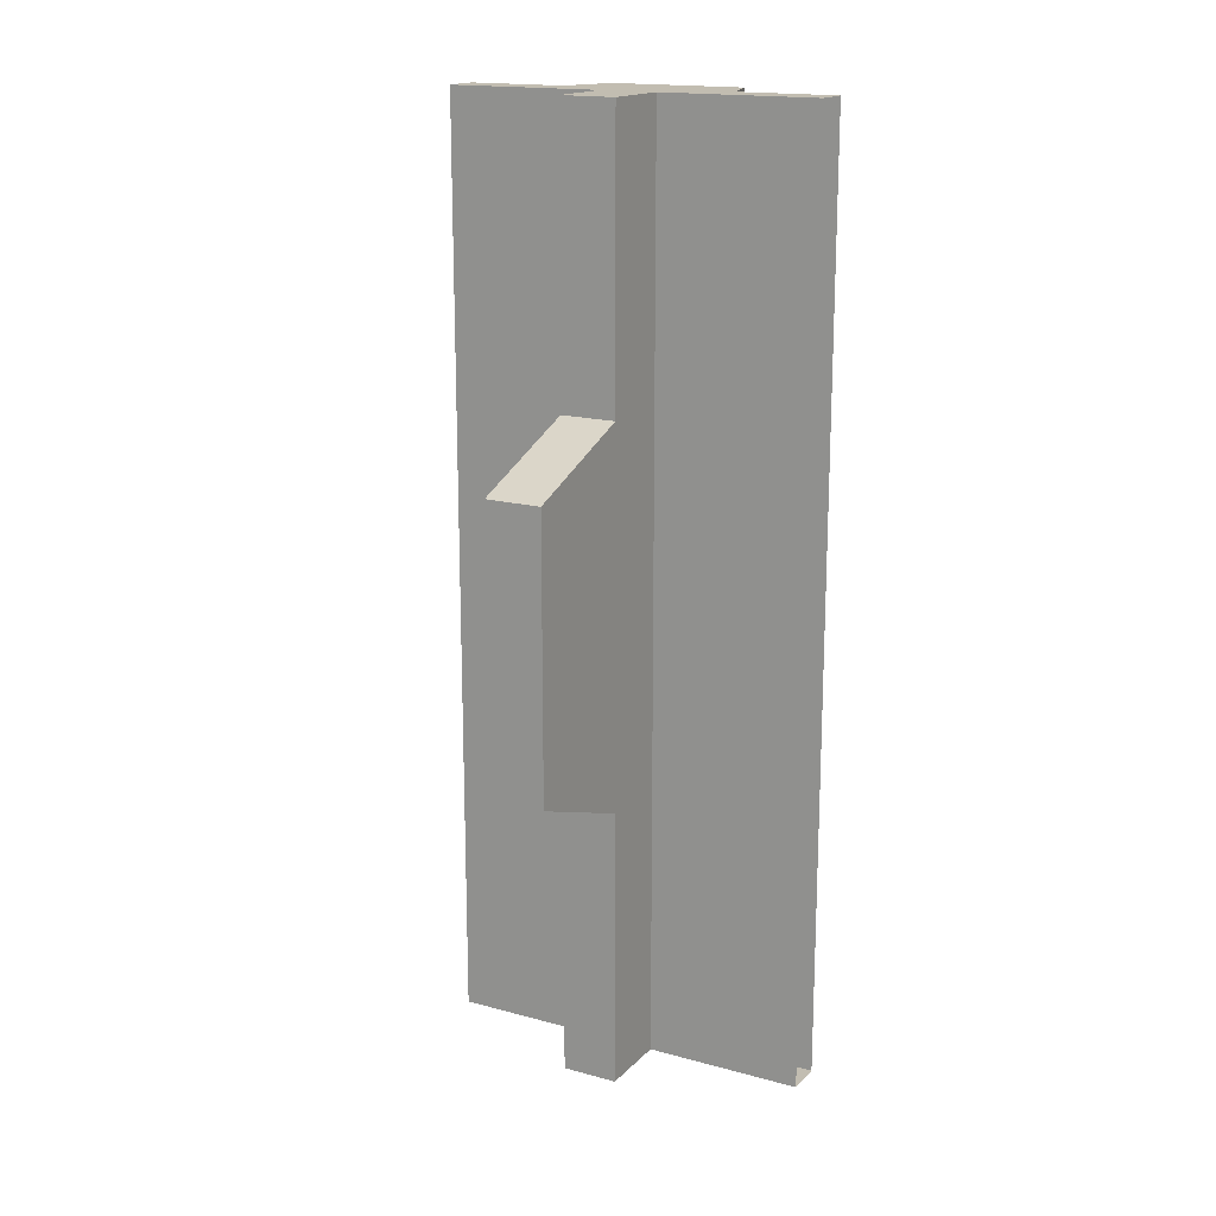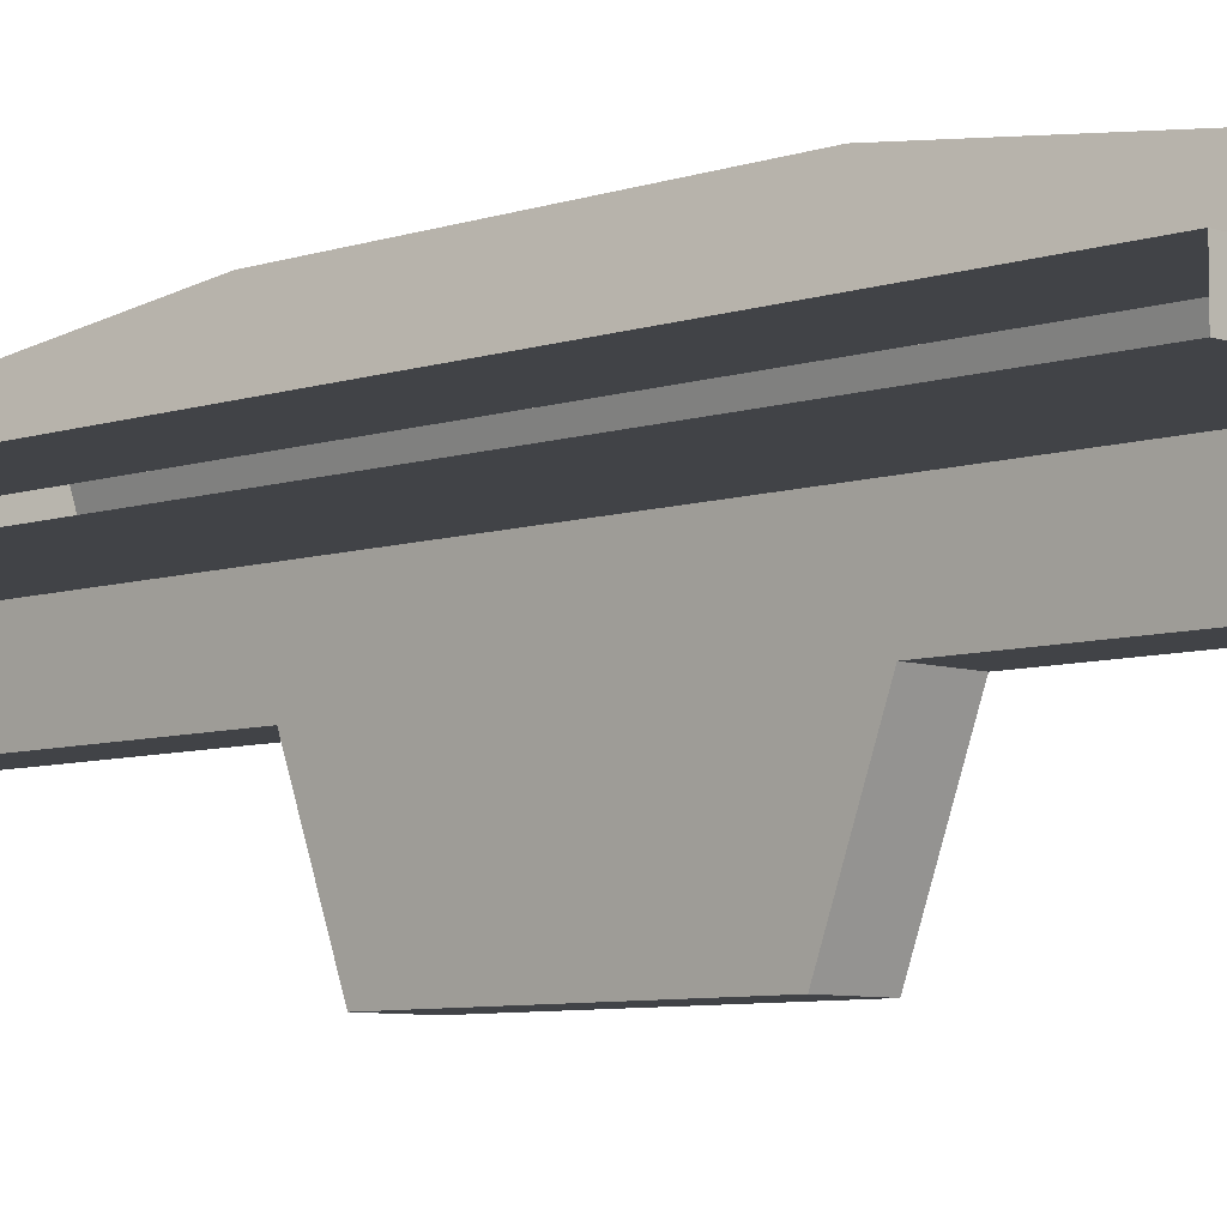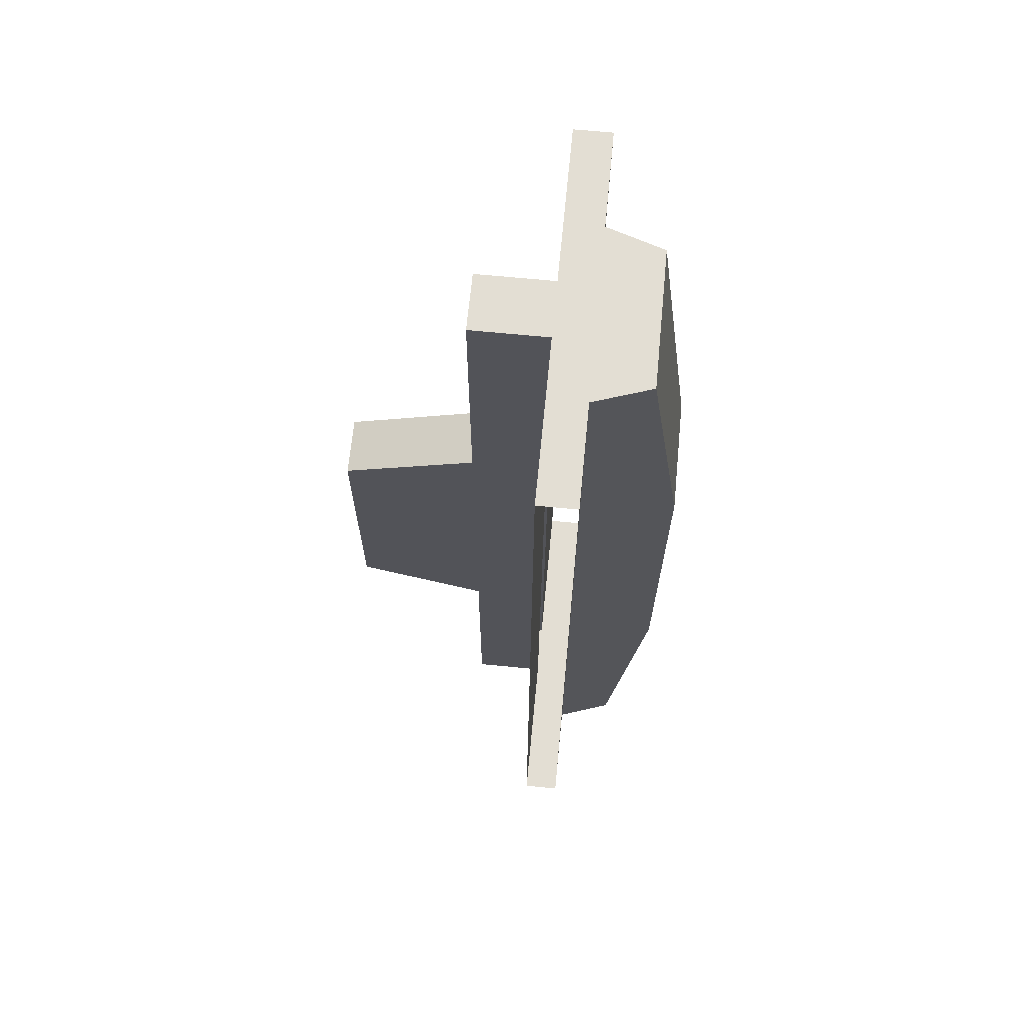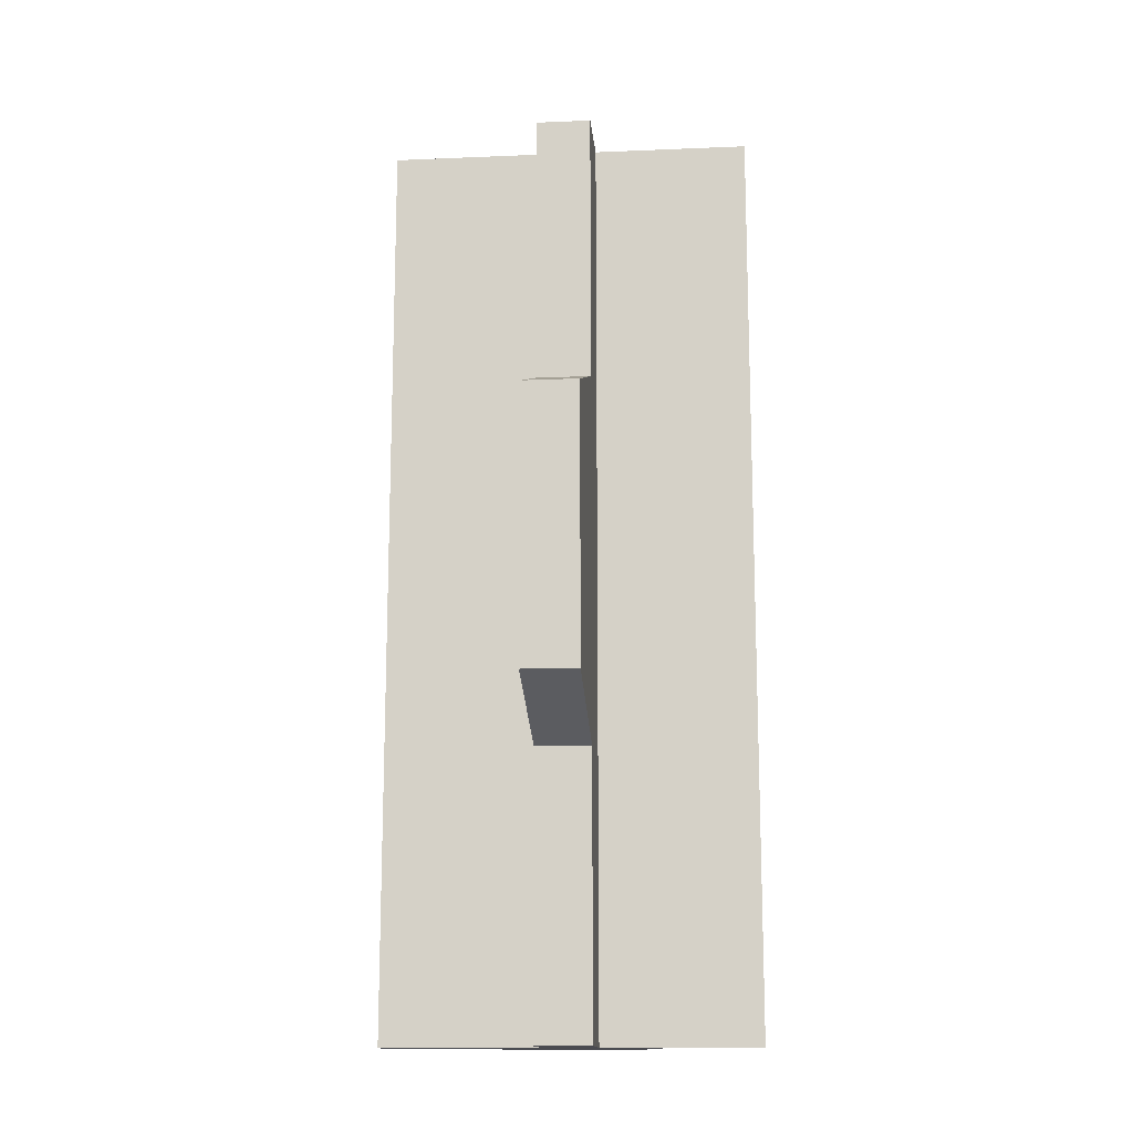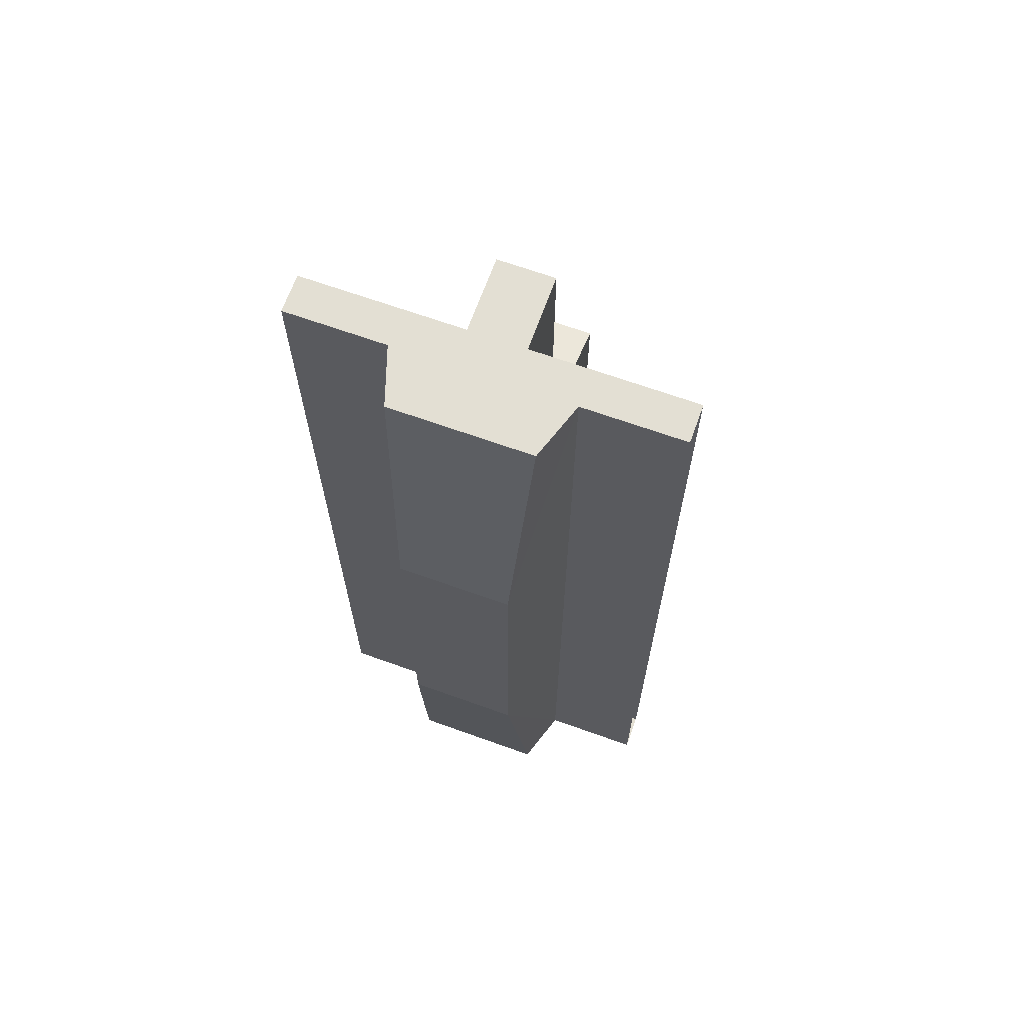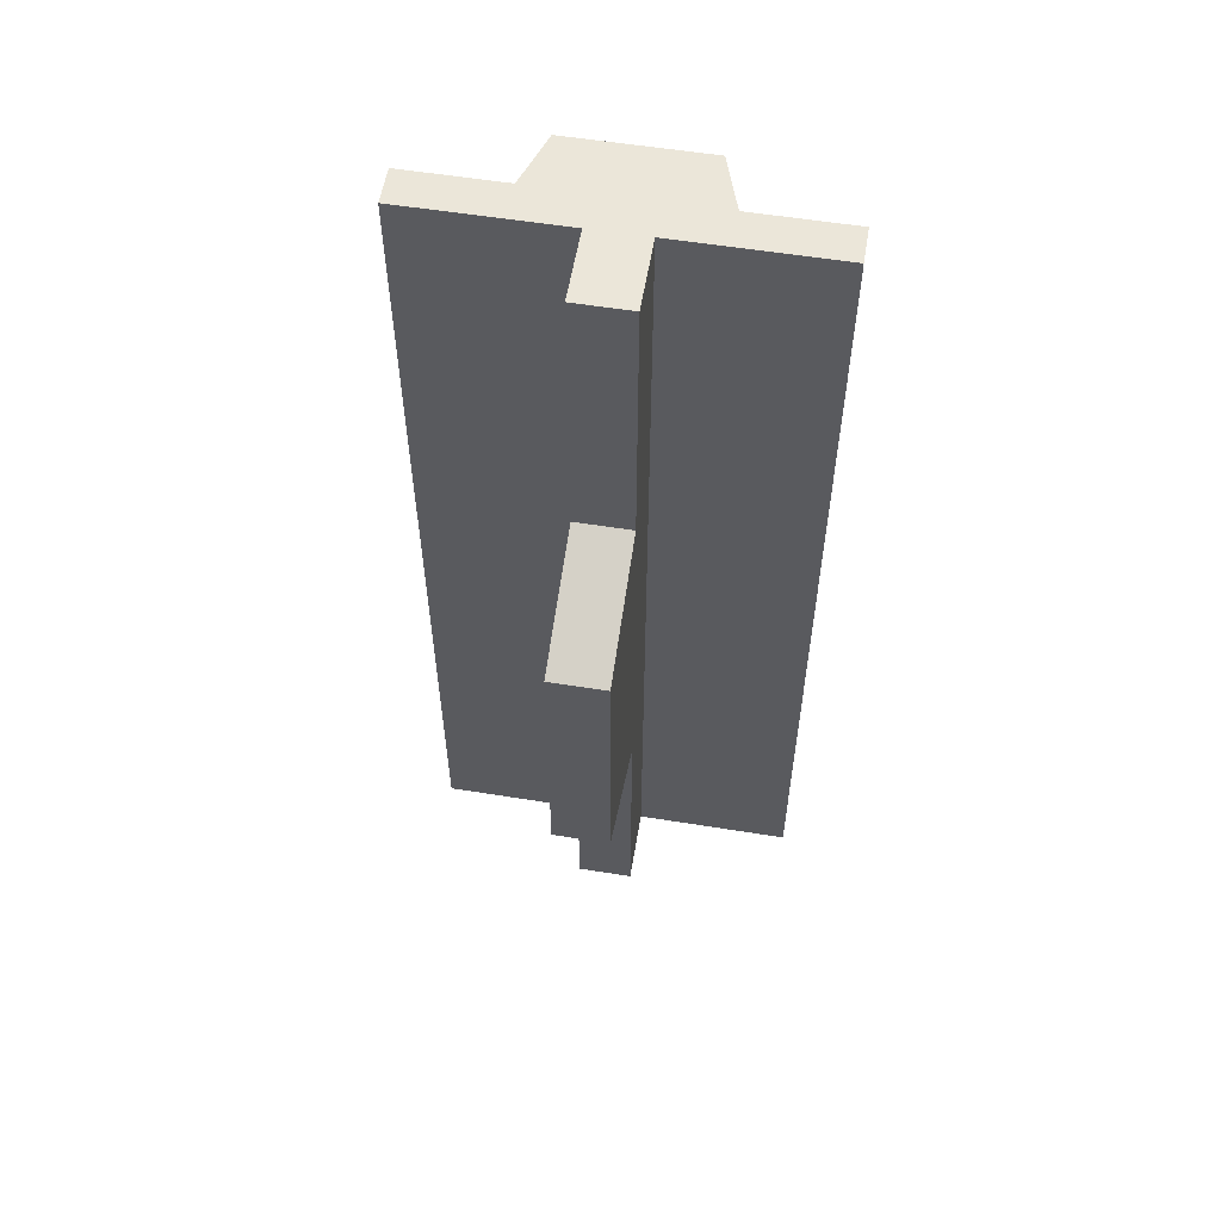
<metadata>
{"format":"obj","ext":"obj","renderer":"f3d","projection":"perspective","resolution":1024,"background":"white","views":[{"elev":16.9,"azim":28.8,"up":"+Z"},{"elev":-6.9,"azim":-45.2,"up":"+Y"},{"elev":67.3,"azim":95.6,"up":"+Z"},{"elev":-14.4,"azim":5.2,"up":"+Z"},{"elev":67.1,"azim":-160.2,"up":"+Z"},{"elev":56.8,"azim":9.5,"up":"+Z"}]}
</metadata>
<code>
v 0.075 1.35 1.25
v -0.075 1.35 1.25
v -0.075 1.55 1.25
v 0.075 1.55 1.25
v -0.075 1.35 0.5
v -0.075 1.35 1.25
v 0.075 1.35 1.25
v 0.075 1.35 0.5
v -0.5 1.65 1.25
v -0.5 1.55 1.25
v -0.075 1.55 1.25
v -0.2335 1.65 1.25
v 0.5 1.55 1.25
v 0.5 1.65 1.25
v 0.2335 1.65 1.25
v 0.075 1.55 1.25
v -0.2335 1.65 1.25
v -0.075 1.55 1.25
v 0.075 1.55 1.25
v 0.2335 1.65 1.25
v 0.2335 1.65 1.25
v 0.1835 1.8 1.25
v -0.1835 1.8 1.25
v -0.2335 1.65 1.25
v 0.075 1.35 -1.25
v -0.075 1.35 -1.25
v -0.075 1.55 -1.25
v 0.075 1.55 -1.25
v -0.075 1.35 -0.5
v -0.075 1.35 -1.25
v 0.075 1.35 -1.25
v 0.075 1.35 -0.5
v -0.075 1.55 -1.25
v -0.2335 1.65 -1.25
v 0.2335 1.65 -1.25
v 0.075 1.55 -1.25
v -0.1835 1.8 -1.25
v 0.1835 1.8 -1.25
v 0.2335 1.65 -1.25
v -0.2335 1.65 -1.25
v 0.075 1.55 -1.25
v 0.2335 1.65 -1.25
v 0.5 1.65 -1.25
v 0.5 1.55 -1.25
v -0.2335 1.65 -1.25
v -0.075 1.55 -1.25
v -0.5 1.55 -1.25
v -0.5 1.65 -1.25
v 0.075 1 0.369
v 0.075 1.35 0.5
v -0.075 1.35 0.5
v -0.075 1 0.369
v 0.075 1 0.369
v -0.075 1 0.369
v -0.075 1 -0.369
v 0.075 1 -0.369
v 0.075 1.55 -1.25
v 0.075 1.55 1.25
v 0.075 1.35 0.5
v 0.075 1.35 -0.5
v 0.075 1.55 1.25
v 0.075 1.35 1.25
v 0.075 1.35 0.5
v 0.075 1.55 -1.25
v 0.075 1.35 -0.5
v 0.075 1.35 -1.25
v 0.075 1.35 0.5
v 0.075 1 0.369
v 0.075 1 -0.369
v 0.075 1.35 -0.5
v -0.075 1.35 0.5
v -0.075 1.55 1.25
v -0.075 1.55 -1.25
v -0.075 1.35 -0.5
v -0.075 1.55 -1.25
v -0.075 1.35 -1.25
v -0.075 1.35 -0.5
v -0.075 1.35 1.25
v -0.075 1.55 1.25
v -0.075 1.35 0.5
v -0.075 1.35 -0.5
v -0.075 1 -0.369
v -0.075 1 0.369
v -0.075 1.35 0.5
v -0.2335 1.65 -1.25
v -0.2335 1.65 1.25
v -0.15 1.9 -0.5
v -0.1835 1.8 -1.25
v -0.2335 1.65 1.25
v -0.1835 1.8 1.25
v -0.15 1.9 0.5
v -0.15 1.9 -0.5
v 0.2335 1.65 1.25
v 0.2335 1.65 -1.25
v 0.15 1.9 0.5
v 0.1835 1.8 1.25
v 0.2335 1.65 -1.25
v 0.1835 1.8 -1.25
v 0.15 1.9 -0.5
v 0.15 1.9 0.5
v -0.15 1.9 0.5
v 0.15 1.9 0.5
v 0.15 1.9 -0.5
v -0.15 1.9 -0.5
v -0.2335 1.65 -1.25
v -0.5 1.65 -1.25
v -0.5 1.65 1.25
v -0.2335 1.65 1.25
v 0.2335 1.65 1.25
v 0.5 1.65 1.25
v 0.5 1.65 -1.25
v 0.2335 1.65 -1.25
v -0.075 1.55 1.25
v -0.5 1.55 1.25
v -0.5 1.55 -1.25
v -0.075 1.55 -1.25
v 0.075 1.55 -1.25
v 0.5 1.55 -1.25
v 0.5 1.55 1.25
v 0.075 1.55 1.25
v 0.1835 1.8 1.25
v 0.15 1.9 0.5
v -0.15 1.9 0.5
v -0.1835 1.8 1.25
v 0.1835 1.8 -1.25
v -0.1835 1.8 -1.25
v -0.15 1.9 -0.5
v 0.15 1.9 -0.5
v 0.075 1.35 -0.5
v 0.075 1 -0.369
v -0.075 1 -0.369
v -0.075 1.35 -0.5
g mesh5387423
f 1 3 2
f 3 1 4
g mesh5387424
f 5 7 6
f 7 5 8
f 9 10 11
f 11 12 9
f 13 14 15
f 15 16 13
f 17 18 19
f 19 20 17
f 21 22 23
f 23 24 21
g mesh5387426
f 25 26 27
f 27 28 25
g mesh5387427
f 29 30 31
f 31 32 29
f 33 34 35
f 35 36 33
f 37 38 39
f 39 40 37
f 41 42 43
f 43 44 41
f 45 46 47
f 47 48 45
g mesh5387429
f 49 50 51
f 51 52 49
f 53 54 55
f 55 56 53
f 57 58 59
f 59 60 57
f 61 62 63
f 64 65 66
f 67 68 69
f 69 70 67
f 71 72 73
f 73 74 71
f 75 76 77
f 78 79 80
f 81 82 83
f 83 84 81
f 85 86 87
f 87 88 85
f 89 90 91
f 91 92 89
f 93 94 95
f 95 96 93
f 97 98 99
f 99 100 97
g mesh5387431
f 101 102 103
f 103 104 101
g mesh5387433
f 105 106 107
f 107 108 105
g mesh5387435
f 109 110 111
f 111 112 109
g mesh5387437
f 113 114 115
f 115 116 113
g mesh5387439
f 117 118 119
f 119 120 117
f 121 122 123
f 123 124 121
f 125 126 127
f 127 128 125
g mesh5387441
f 129 130 131
f 131 132 129

</code>
